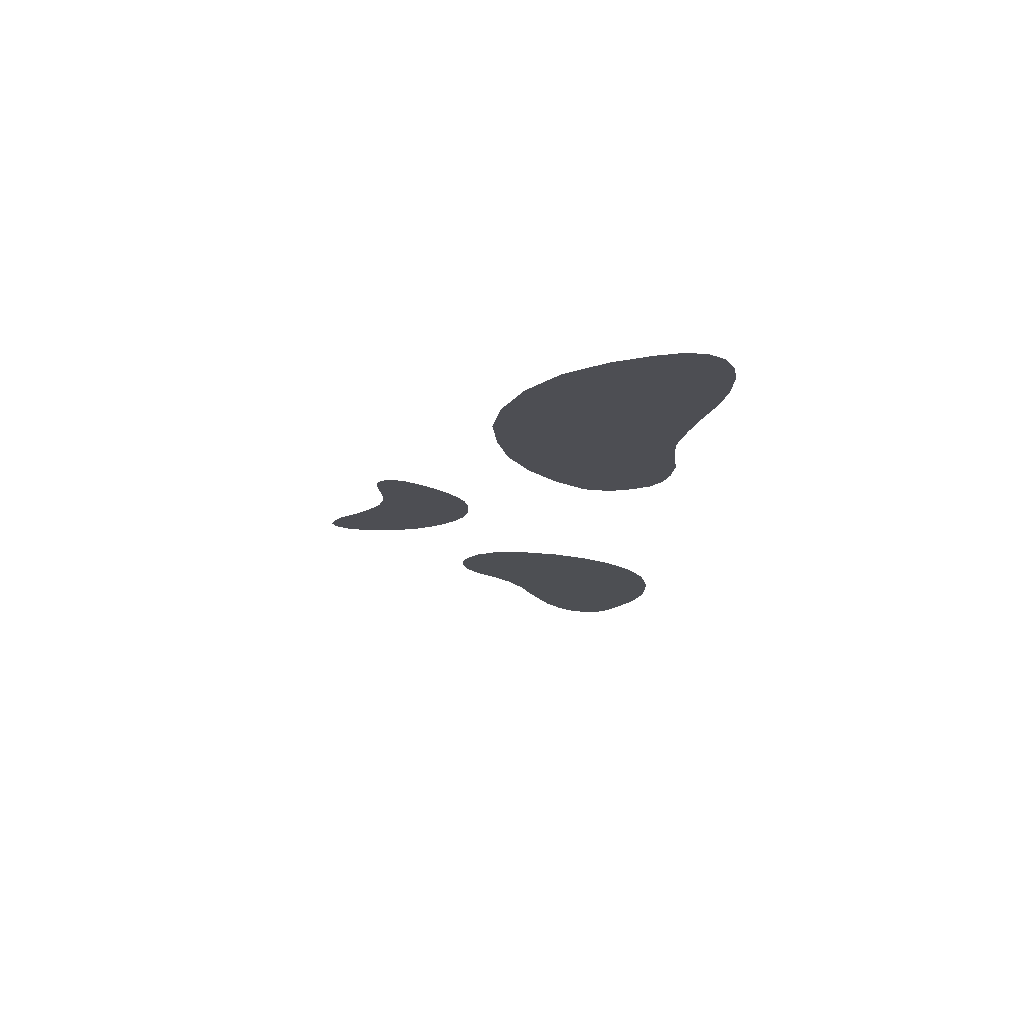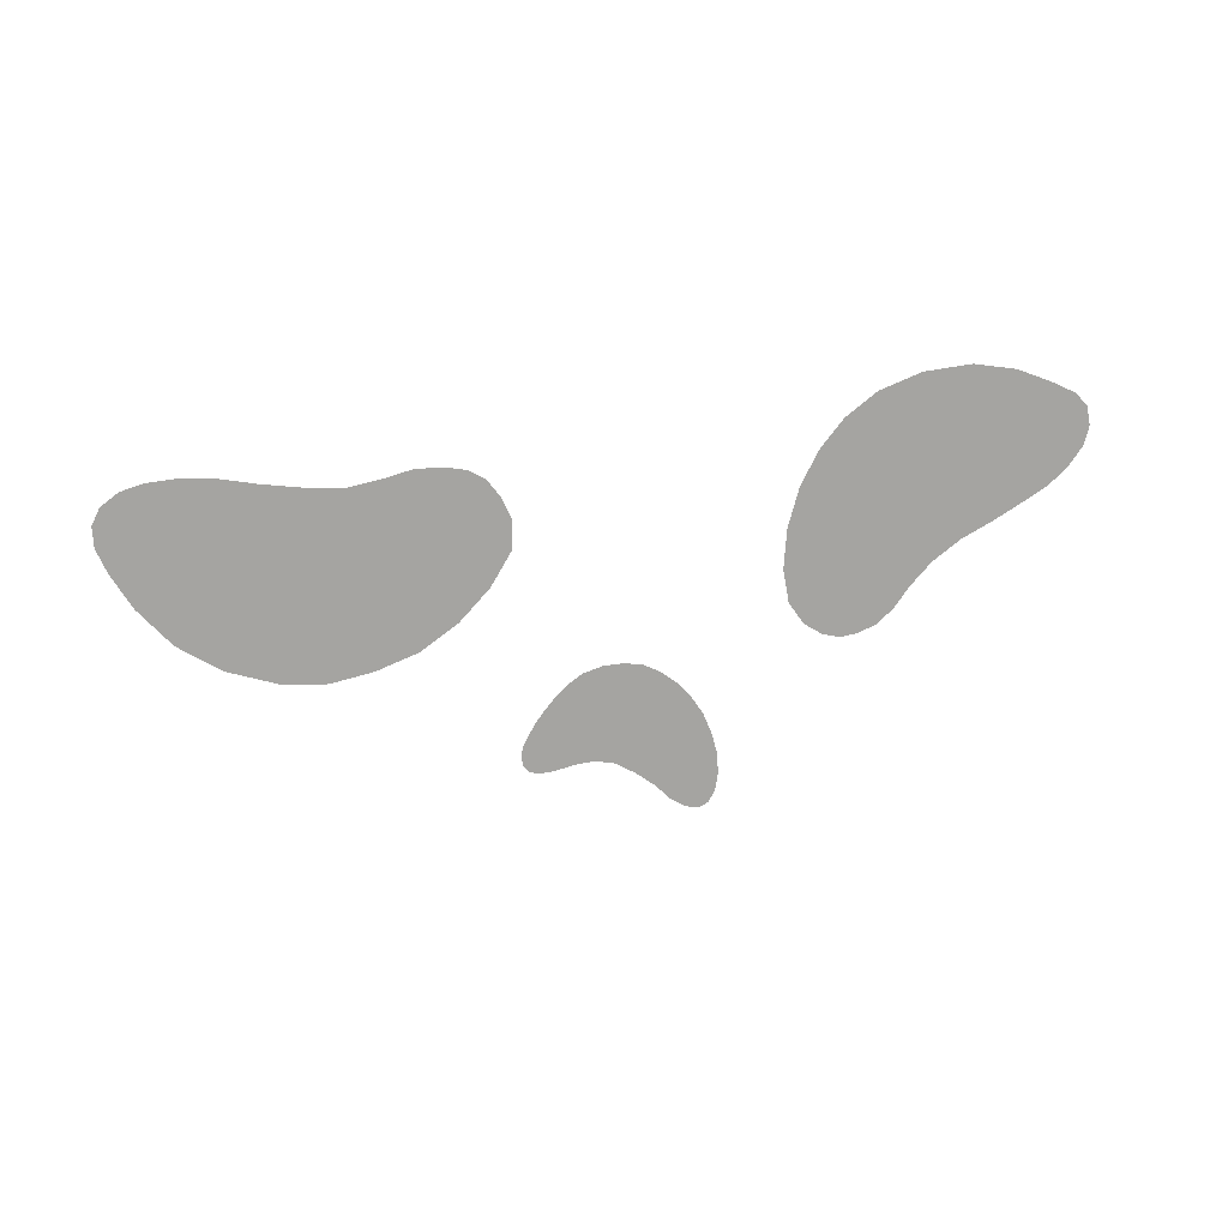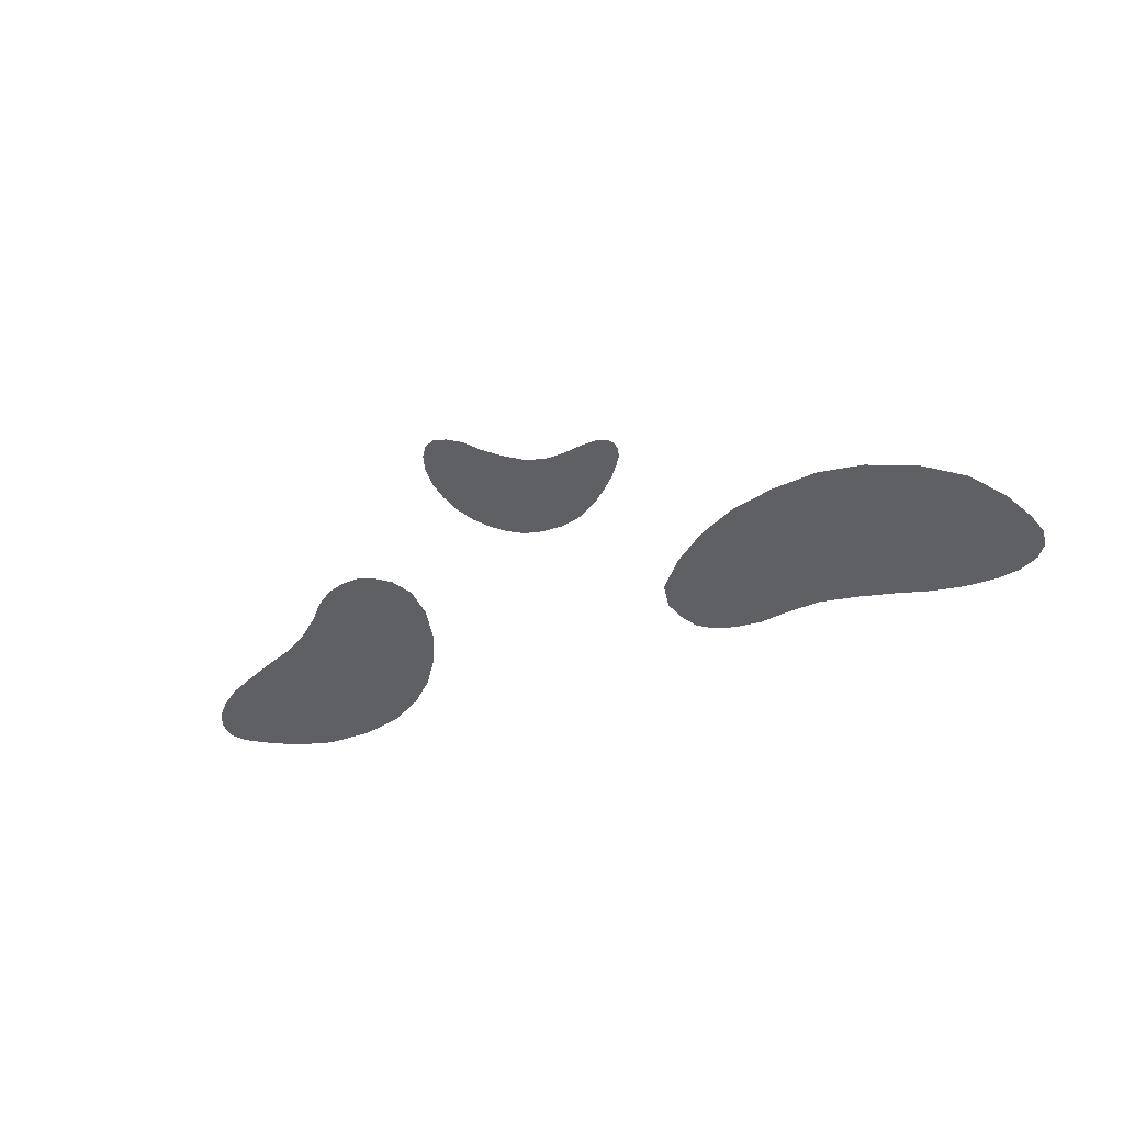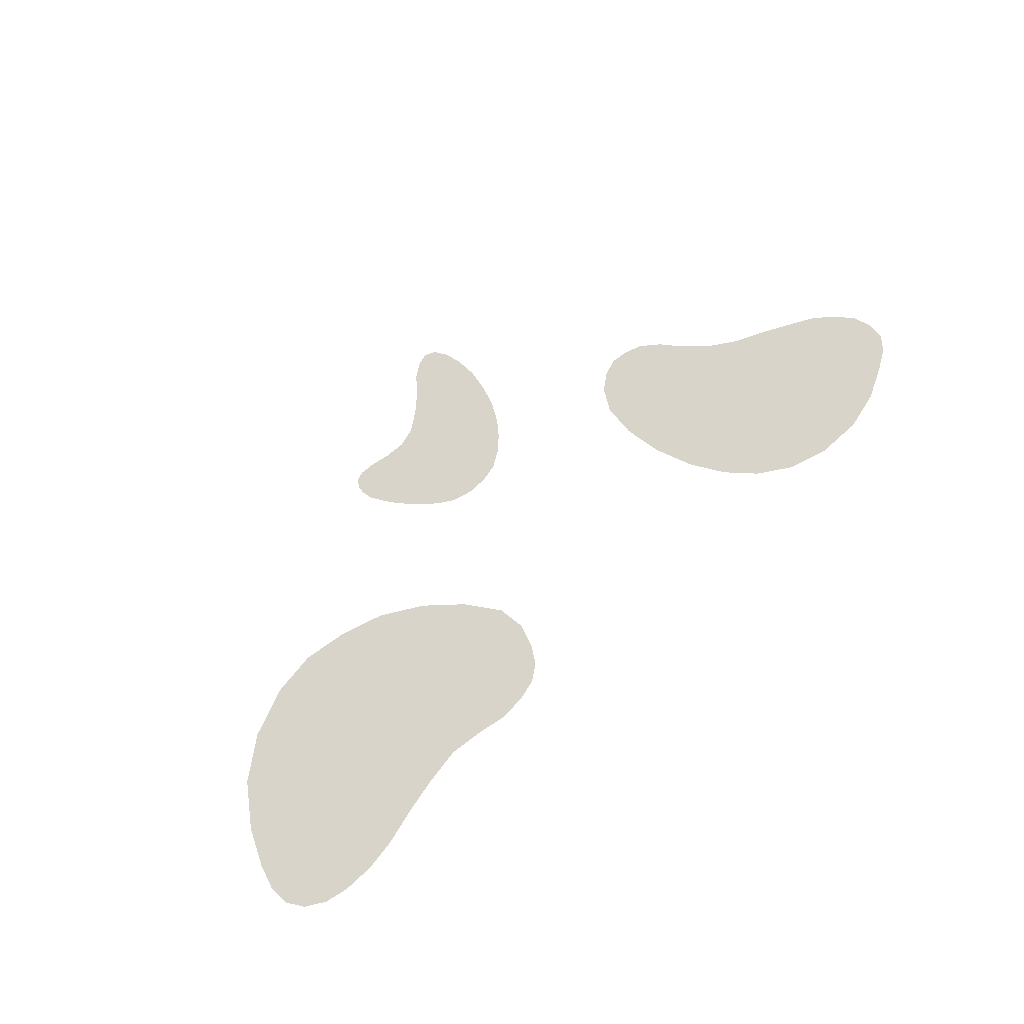
<metadata>
{"format":"obj","ext":"obj","renderer":"f3d","projection":"perspective","resolution":1024,"background":"white","views":[{"elev":-17.4,"azim":90.7,"up":"+Y"},{"elev":-73.2,"azim":-168.8,"up":"+Y"},{"elev":-42.7,"azim":24.2,"up":"+Y"},{"elev":75.7,"azim":140.4,"up":"+Y"}]}
</metadata>
<code>
o model_1
v -16.29 0 -13.94
v -15.64 0 -7.675
v -14.11 0 -13.45
v -12.35 0 -12.49
v -18.65 0 -13.85
v -20.62 0 -13.21
v -22.16 0 -12.28
v -23.13 0 -11.58
v -23.61 0 -10.85
v -23.6 0 -9.897
v -23.18 0 -8.998
v -22.37 0 -8.158
v -21.29 0 -7.406
v -19.92 0 -6.799
v -18.39 0 -6.163
v -16.82 0 -5.585
v -15.3 0 -4.746
v -14.09 0 -3.761
v -13.17 0 -2.835
v -12.2 0 -2.169
v -11.21 0 -1.909
v -10.36 0 -1.881
v -9.551 0 -2.202
v -8.775 0 -2.87
v -8.229 0 -4.06
v -8.262 0 -5.771
v -8.786 0 -7.714
v -9.713 0 -9.598
v -10.9 0 -11.19
v 1.192 0 -2.667
v 0.1436 0 -2.602
v 1.192 0 1.267
v -0.7553 0 -2.344
v -1.504 0 -1.828
v -2.178 0 -1.119
v -2.703 0 -0.3454
v -3.152 0 0.6864
v -3.377 0 1.783
v -3.452 0 2.879
v -3.302 0 3.911
v -3.002 0 4.749
v -2.553 0 5.329
v -2.029 0 5.523
v -1.429 0 5.329
v -0.7553 0 4.813
v -0.1561 0 3.975
v 0.6679 0 3.137
v 1.567 0 2.427
v 2.54 0 2.105
v 3.589 0 2.105
v 4.563 0 2.234
v 5.387 0 2.234
v 5.836 0 2.041
v 6.061 0 1.654
v 6.061 0 1.267
v 5.911 0 0.7508
v 5.537 0 0.235
v 5.012 0 -0.4098
v 4.413 0 -0.9902
v 3.664 0 -1.635
v 2.99 0 -2.086
v 1.192 0 -2.667
v 2.241 0 -2.473
v 1.192 0 1.267
v 2.99 0 -2.086
v 19.35 0 -5.974
v 14.03 0 -11.31
v 16.85 0 -4.799
v 14.5 0 -4.348
v 21.39 0 -7.691
v 22.8 0 -9.86
v 23.59 0 -11.85
v 23.9 0 -13.2
v 23.74 0 -14.29
v 23.12 0 -15.1
v 22.02 0 -15.64
v 20.76 0 -15.82
v 19.04 0 -15.73
v 17.32 0 -15.37
v 12.14 0 -4.528
v 9.793 0 -5.071
v 7.599 0 -6.155
v 5.718 0 -7.601
v 4.308 0 -9.228
v 3.994 0 -10.67
v 13.55 0 -14.2
v 14.03 0 -11.31
v 15.44 0 -14.74
v 17.32 0 -15.37
v 13.55 0 -14.2
v 11.52 0 -13.75
v 14.03 0 -11.31
v 9.637 0 -13.84
v 8.069 0 -14.02
v 6.659 0 -13.84
v 5.562 0 -13.48
v 4.778 0 -12.84
v 3.994 0 -10.67
v 4.308 0 -11.94
v 14.03 0 -11.31
v 4.778 0 -12.84
f 1 2 3
f 2 4 3
f 3 4 4
f 4 1 4
f 4 1 1
f 1 5 1
f 1 5 2
f 5 6 2
f 2 6 2
f 6 7 2
f 2 7 2
f 7 8 2
f 2 8 2
f 8 9 2
f 2 9 2
f 9 10 2
f 2 10 2
f 10 11 2
f 2 11 2
f 11 12 2
f 2 12 2
f 12 13 2
f 2 13 2
f 13 14 2
f 2 14 2
f 14 15 2
f 2 15 2
f 15 16 2
f 2 16 2
f 16 17 2
f 2 17 2
f 17 18 2
f 2 18 2
f 18 19 2
f 2 19 2
f 19 20 2
f 2 20 2
f 20 21 2
f 2 21 2
f 21 22 2
f 2 22 2
f 22 23 2
f 2 23 2
f 23 24 2
f 2 24 2
f 24 25 2
f 2 25 2
f 25 26 2
f 2 26 2
f 26 27 2
f 2 27 2
f 27 28 2
f 2 28 2
f 28 29 2
f 2 29 4
f 29 4 4
f 4 4 30
f 4 30 30
f 30 30 30
f 30 31 30
f 30 31 32
f 31 33 32
f 32 33 32
f 33 34 32
f 32 34 32
f 34 35 32
f 32 35 32
f 35 36 32
f 32 36 32
f 36 37 32
f 32 37 32
f 37 38 32
f 32 38 32
f 38 39 32
f 32 39 32
f 39 40 32
f 32 40 32
f 40 41 32
f 32 41 32
f 41 42 32
f 32 42 32
f 42 43 32
f 32 43 32
f 43 44 32
f 32 44 32
f 44 45 32
f 32 45 32
f 45 46 32
f 32 46 32
f 46 47 32
f 32 47 32
f 47 48 32
f 32 48 32
f 48 49 32
f 32 49 32
f 49 50 32
f 32 50 32
f 50 51 32
f 32 51 32
f 51 52 32
f 32 52 32
f 52 53 32
f 32 53 32
f 53 54 32
f 32 54 32
f 54 55 32
f 32 55 32
f 55 56 32
f 32 56 32
f 56 57 32
f 32 57 32
f 57 58 32
f 32 58 32
f 58 59 32
f 32 59 32
f 59 60 32
f 32 60 61
f 60 61 61
f 61 61 62
f 61 62 62
f 62 62 63
f 62 64 63
f 63 64 65
f 64 65 65
f 65 65 66
f 65 66 66
f 66 66 66
f 66 67 66
f 66 67 68
f 67 69 68
f 68 69 69
f 69 66 69
f 69 66 66
f 66 70 66
f 66 70 67
f 70 71 67
f 67 71 67
f 71 72 67
f 67 72 67
f 72 73 67
f 67 73 67
f 73 74 67
f 67 74 67
f 74 75 67
f 67 75 67
f 75 76 67
f 67 76 67
f 76 77 67
f 67 77 67
f 77 78 67
f 67 78 79
f 78 79 79
f 79 79 69
f 79 69 69
f 69 69 80
f 69 67 80
f 80 67 81
f 67 67 81
f 81 67 82
f 67 67 82
f 82 67 83
f 67 67 83
f 83 67 84
f 67 85 84
f 84 85 85
f 85 86 85
f 85 86 86
f 86 87 86
f 86 87 88
f 87 89 88
f 88 89 89
f 89 90 89
f 89 90 90
f 90 91 90
f 90 91 92
f 91 93 92
f 92 93 92
f 93 94 92
f 92 94 92
f 94 95 92
f 92 95 92
f 95 96 92
f 92 96 97
f 96 97 97
f 97 97 98
f 97 98 98
f 98 98 99
f 98 100 99
f 99 100 101

</code>
